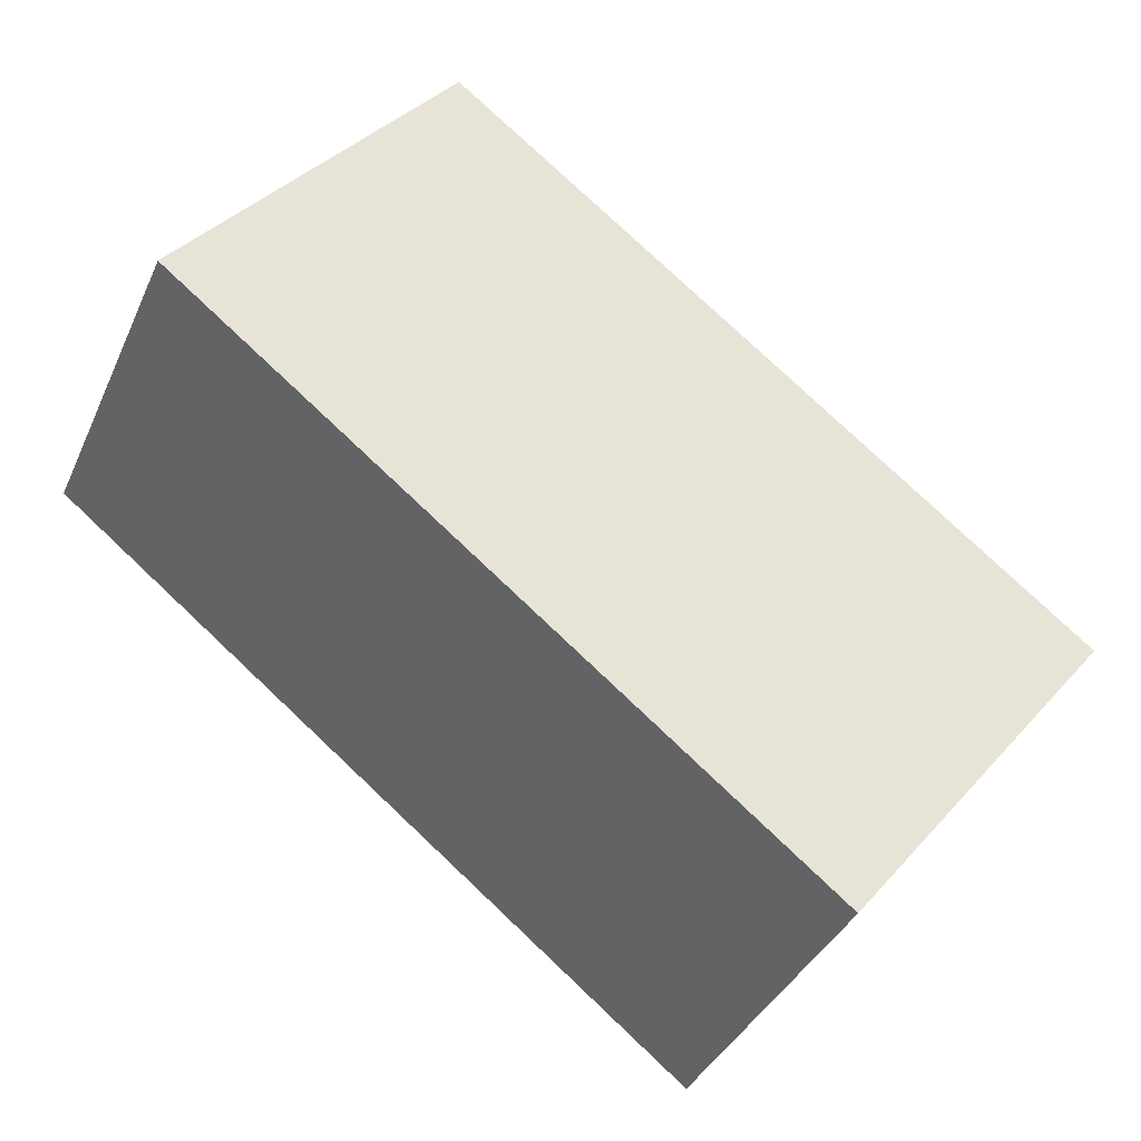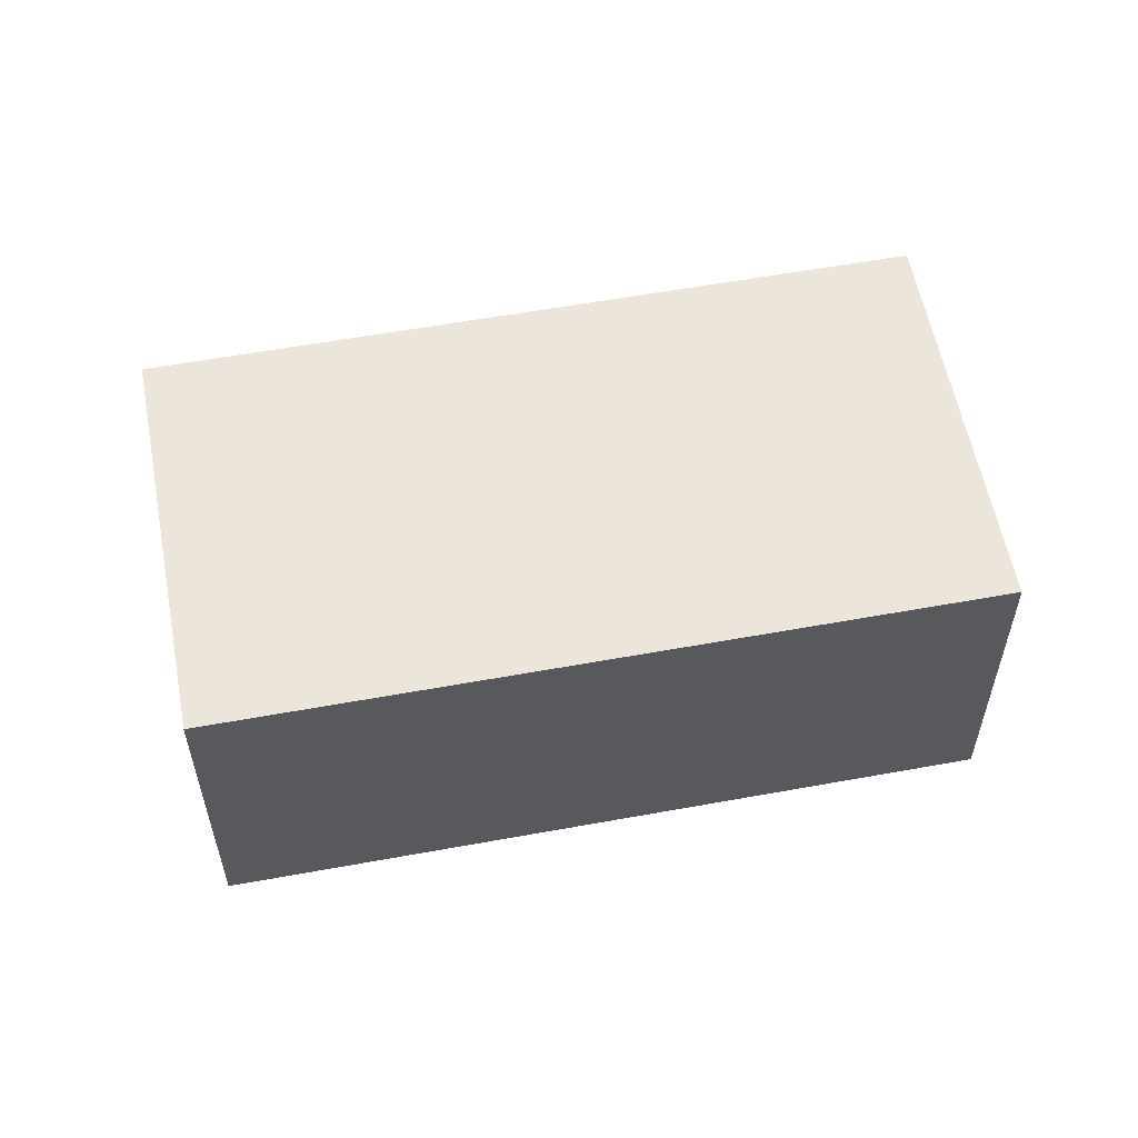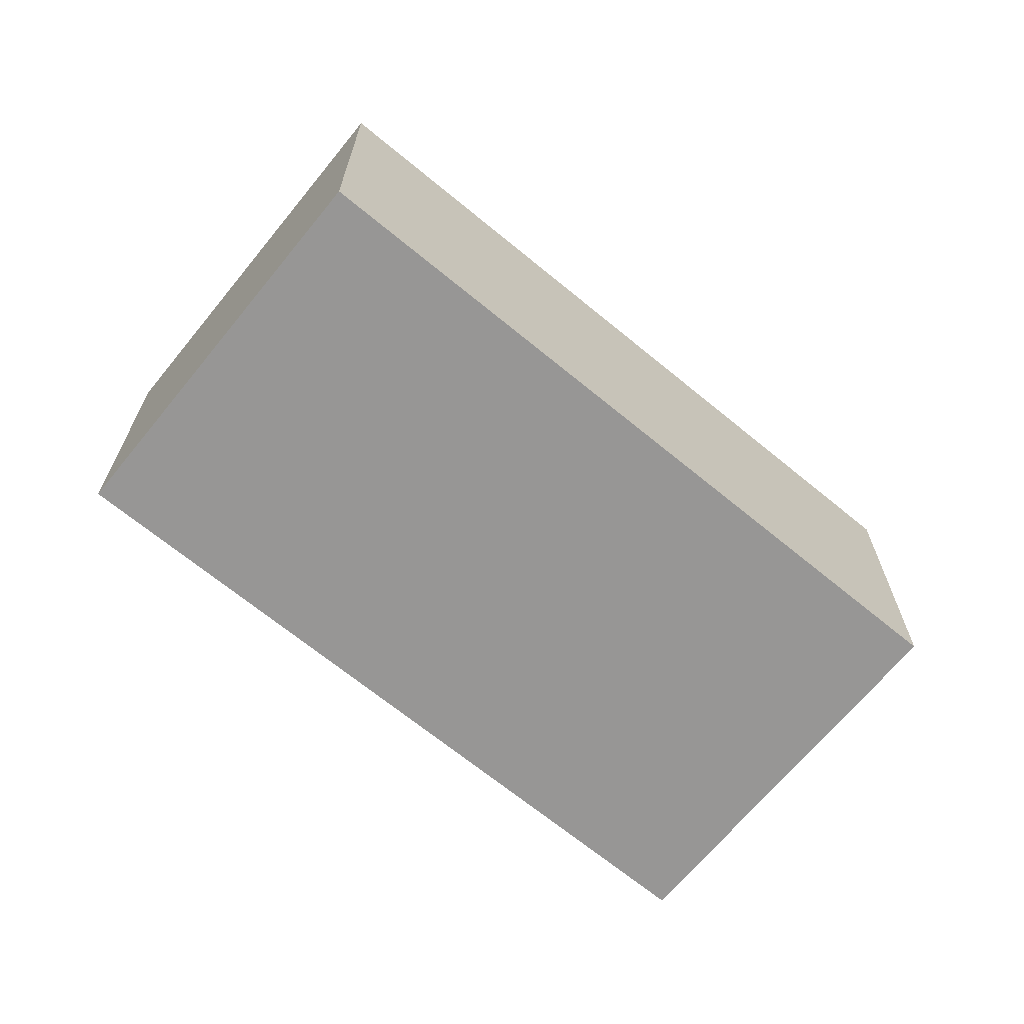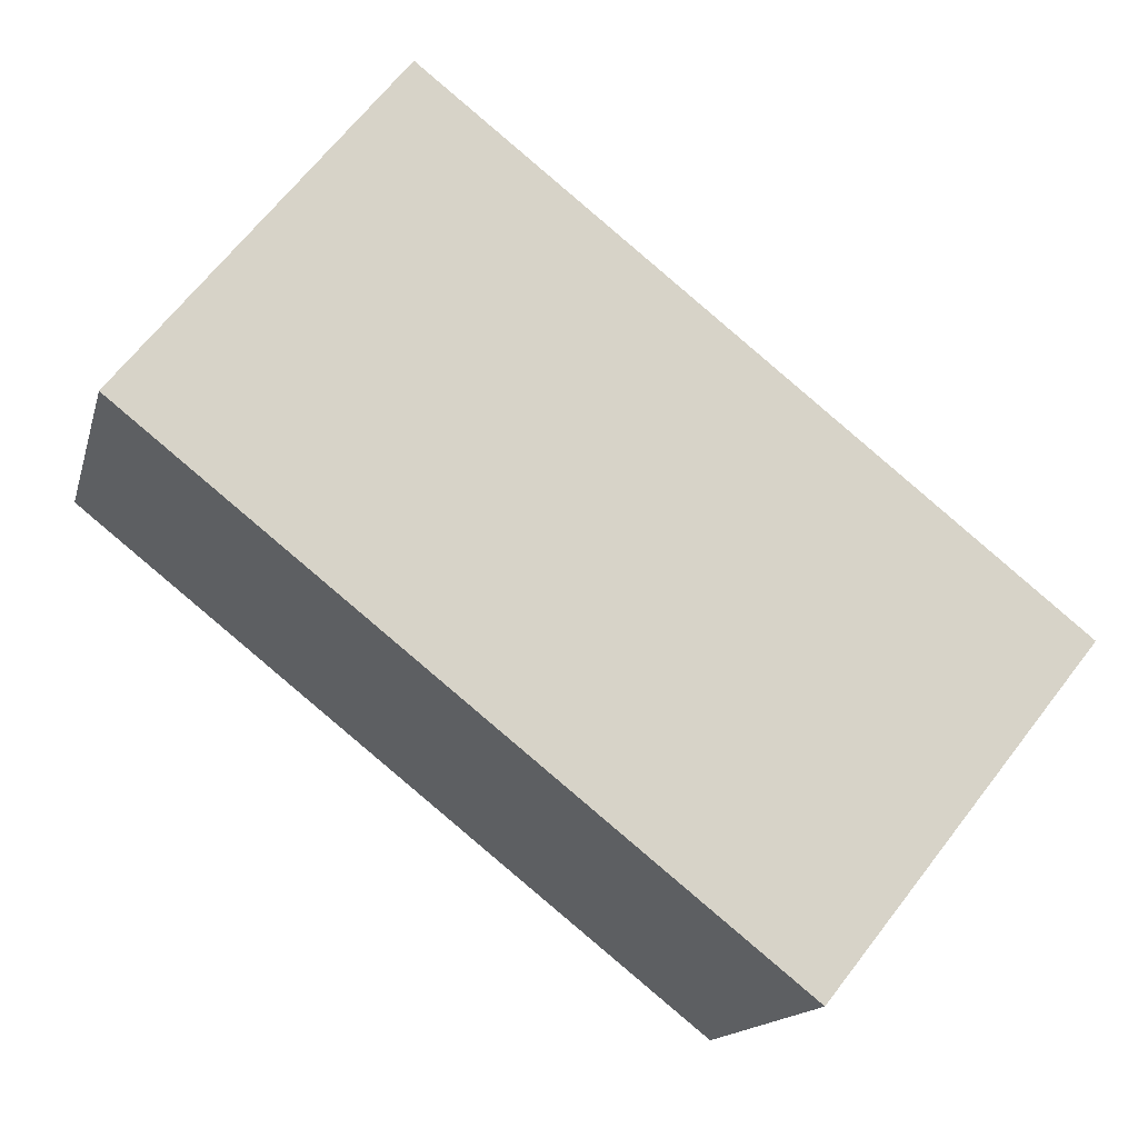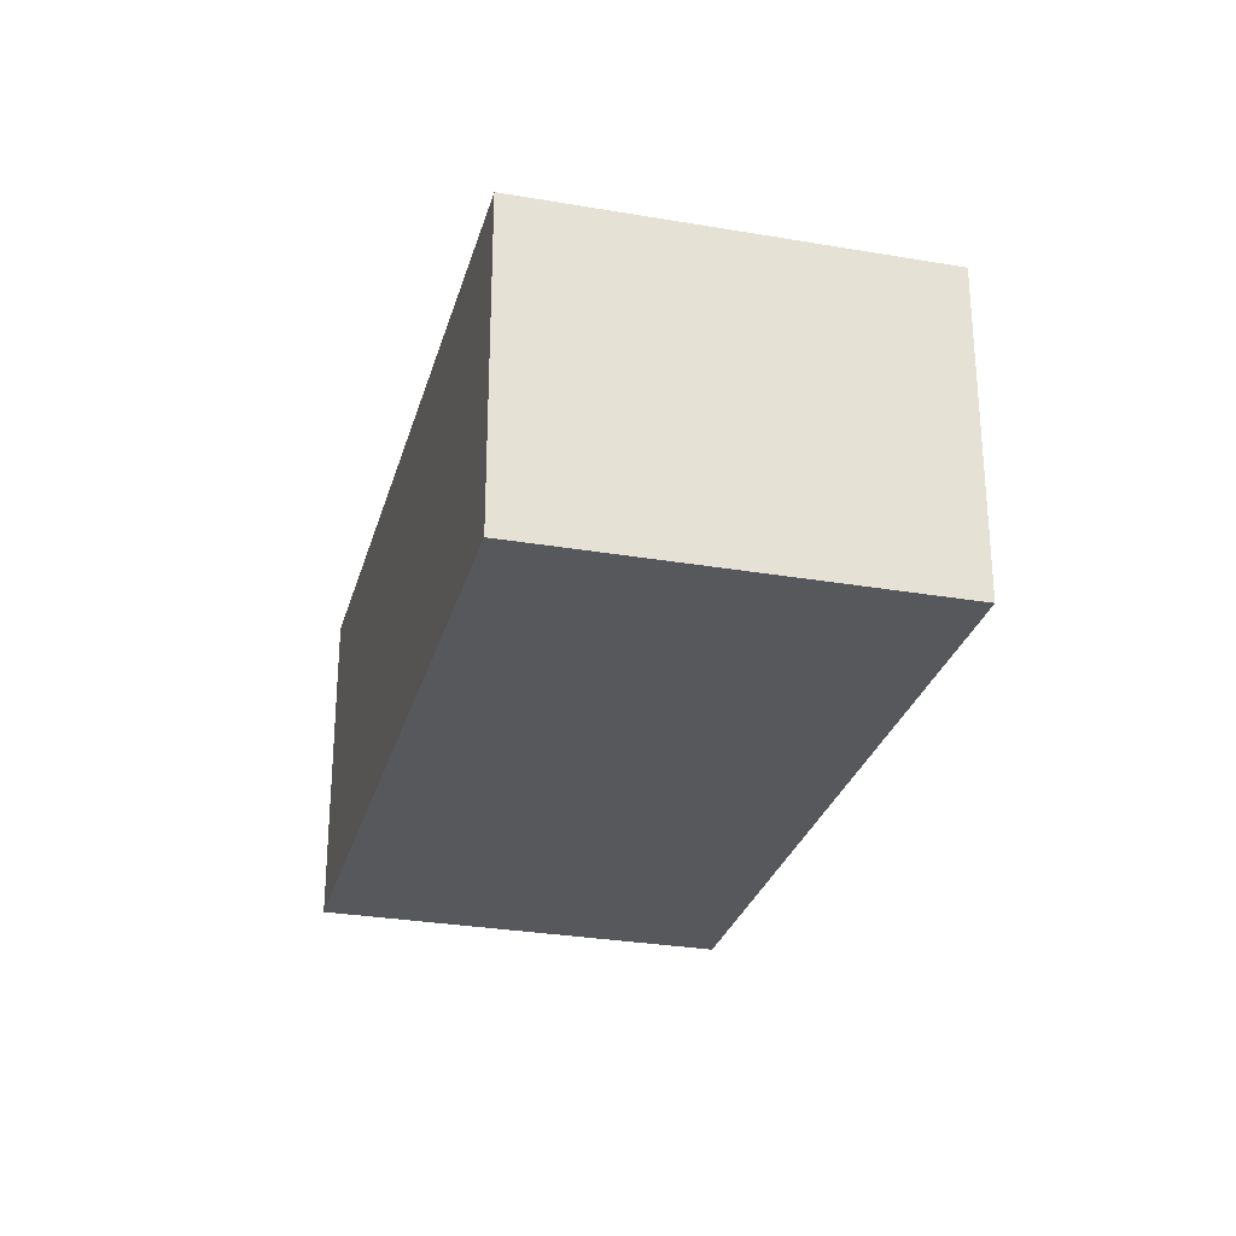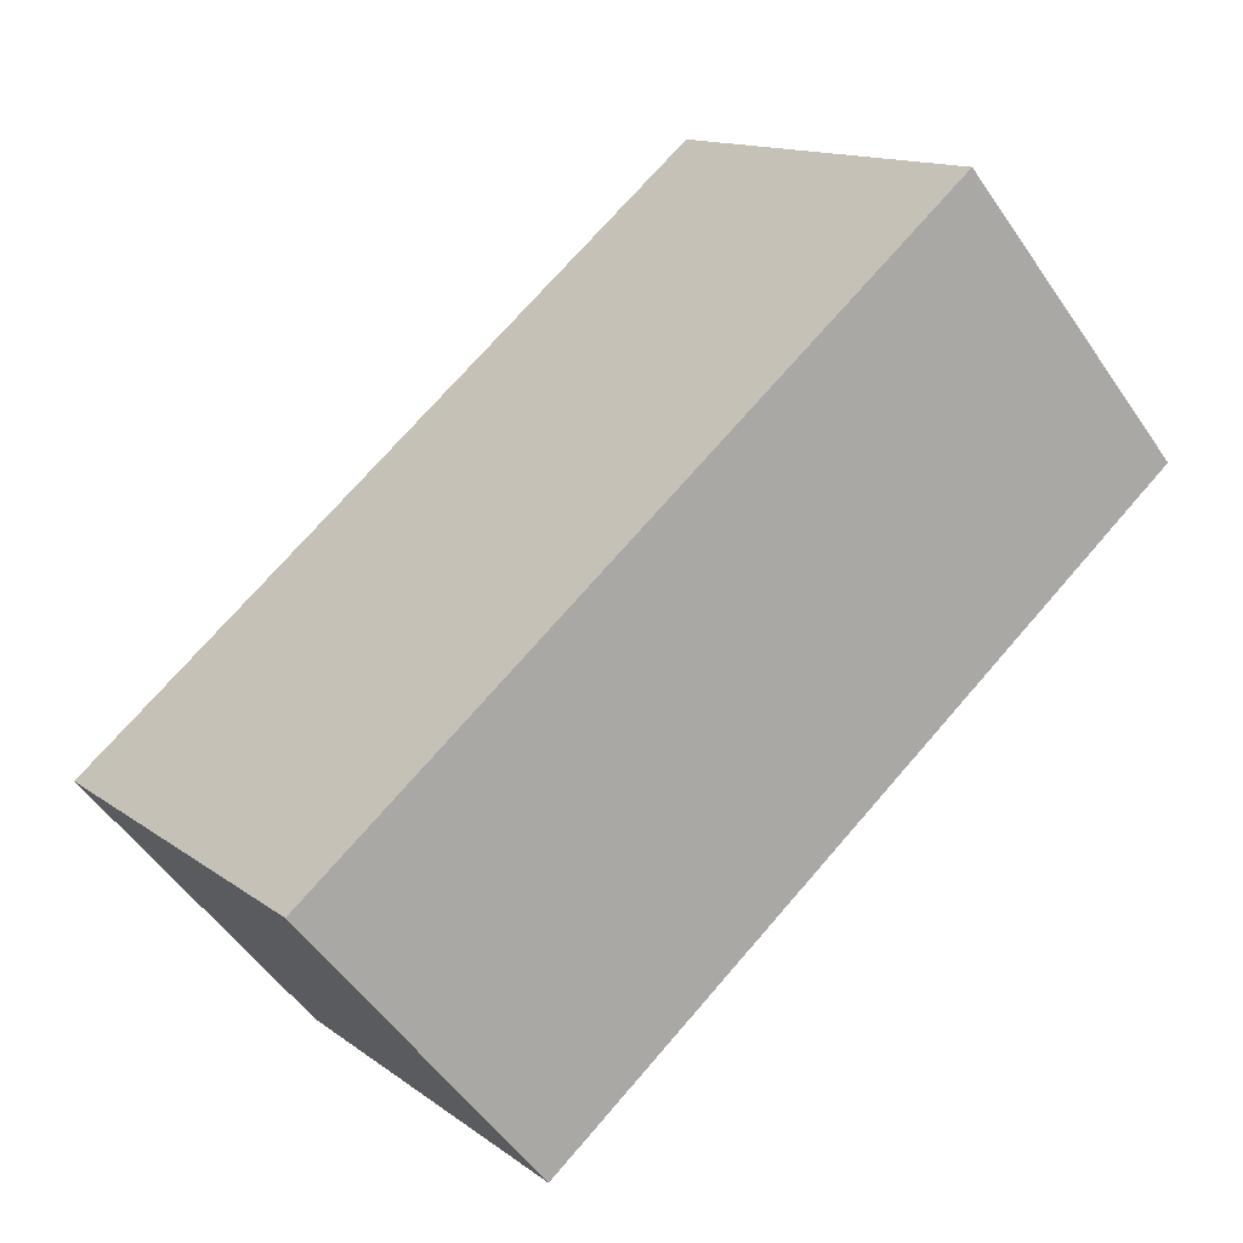
<metadata>
{"format":"obj","ext":"obj","renderer":"f3d","projection":"perspective","resolution":1024,"background":"white","views":[{"elev":-37.5,"azim":157.8,"up":"+Z"},{"elev":57.2,"azim":130.9,"up":"+Y"},{"elev":-67.9,"azim":-77.8,"up":"+Y"},{"elev":-15.1,"azim":166.3,"up":"+Z"},{"elev":-28.6,"azim":-143.1,"up":"+Y"},{"elev":-53.4,"azim":33.7,"up":"+Z"}]}
</metadata>
<code>
v  7.644 9.704 -9.561
v  18.15 9.704 14.32
v  25.72 9.704 4.74
v  10.19 9.704 8.043
v  0 9.704 5.942e-16
v  18.15 -8.772e-16 14.32
v  25.72 -2.902e-16 4.74
v  7.644 5.854e-16 -9.561
v  0 0 0
v  10.19 -4.925e-16 8.043
g defaultobject
f 1 2 3
f 2 1 4
f 4 1 5
f 6 3 2
f 3 6 7
f 7 1 3
f 1 7 8
f 8 5 1
f 5 8 9
f 4 6 2
f 6 4 10
f 10 4 5
f 10 5 9
f 6 8 7
f 8 6 10
f 8 10 9

</code>
